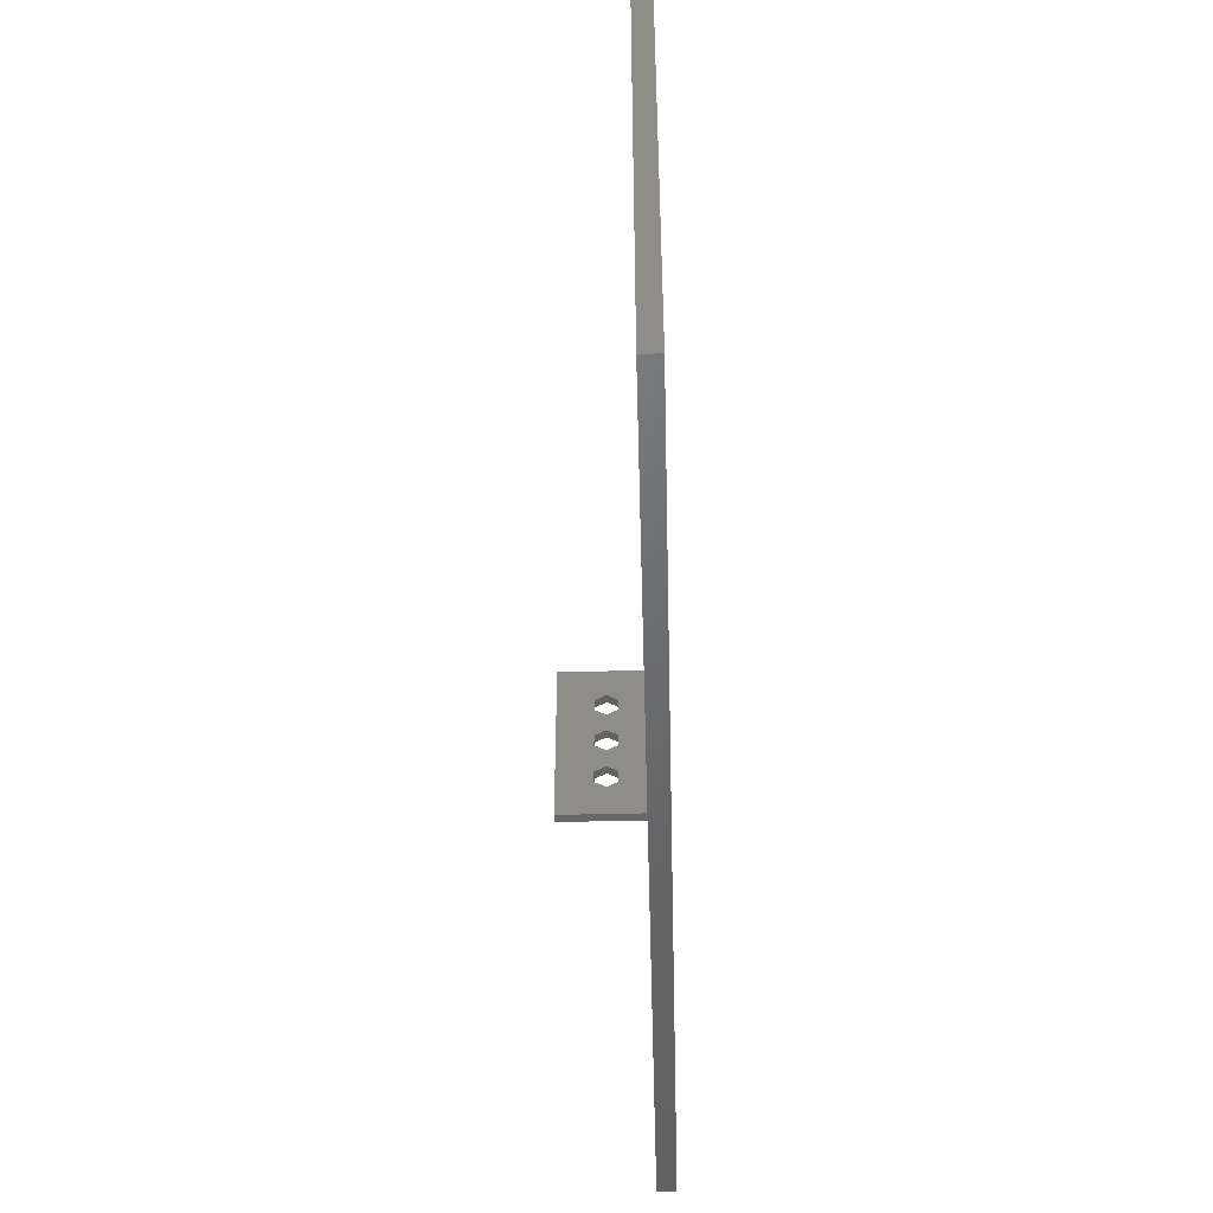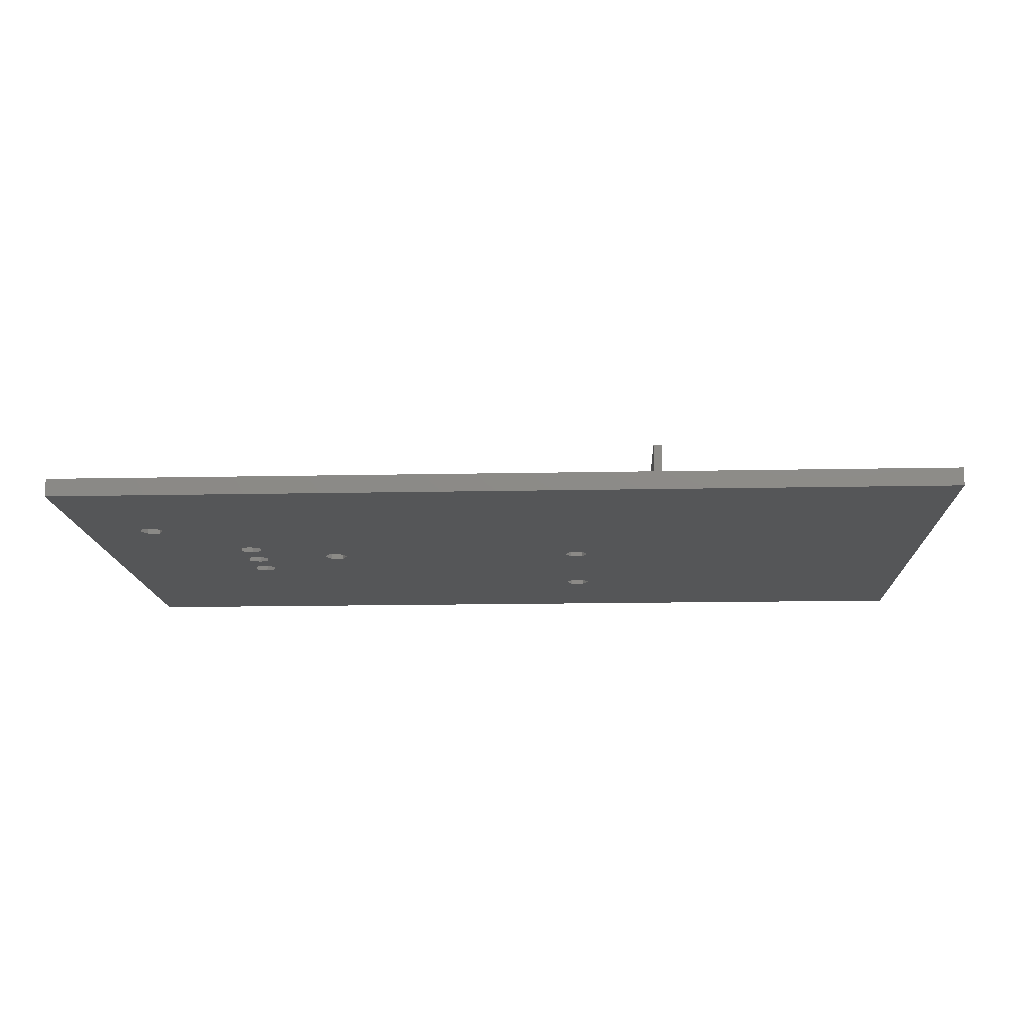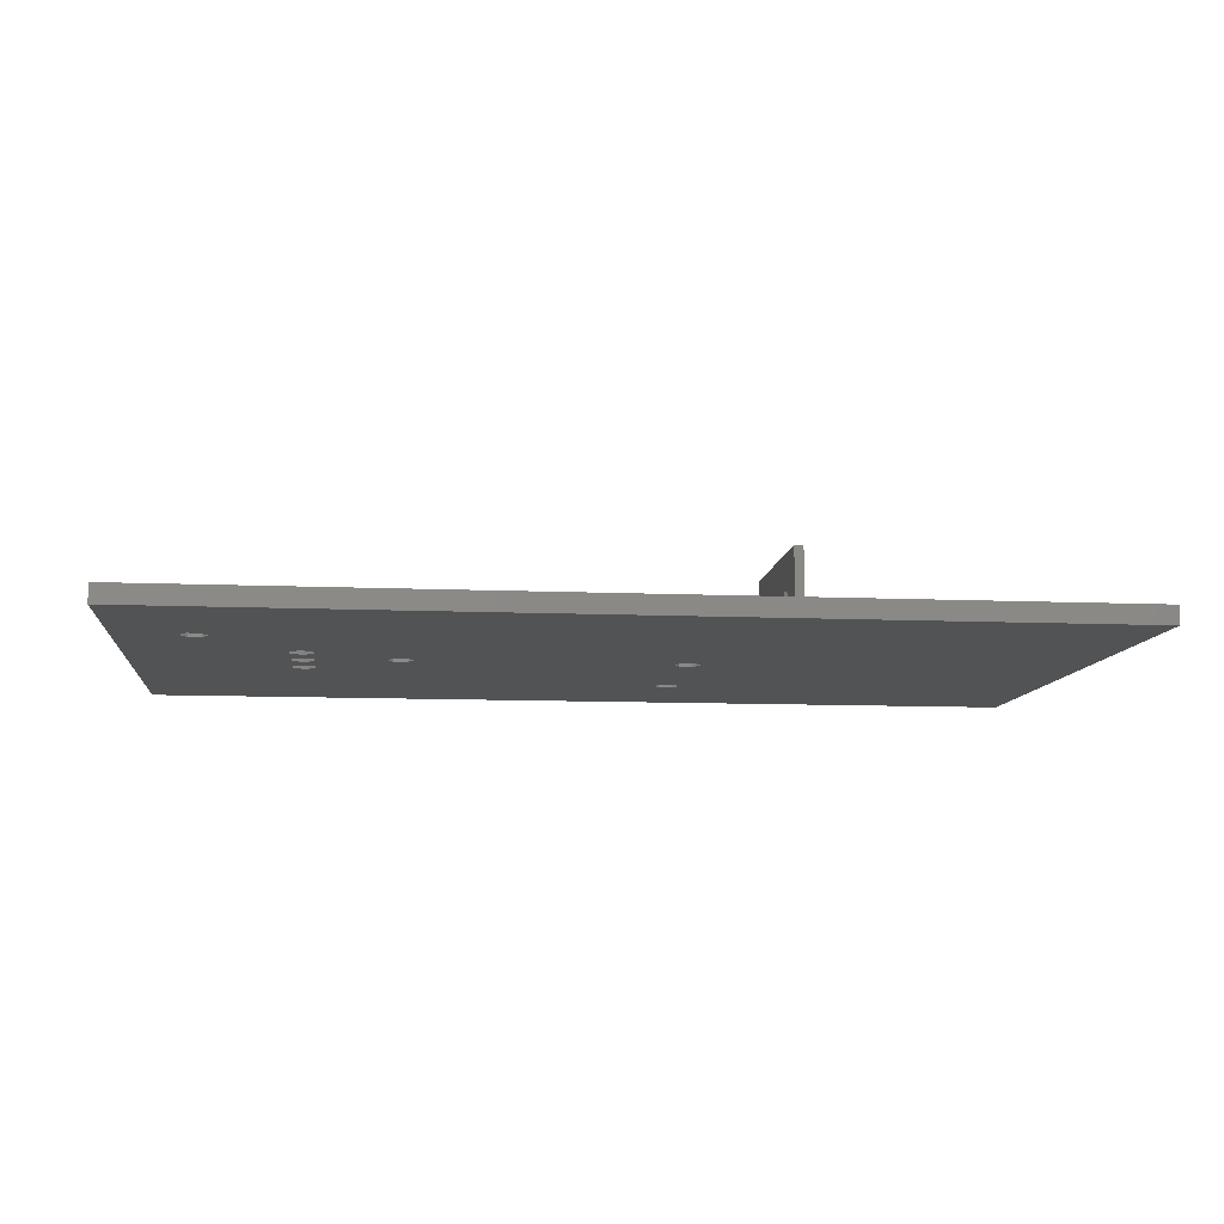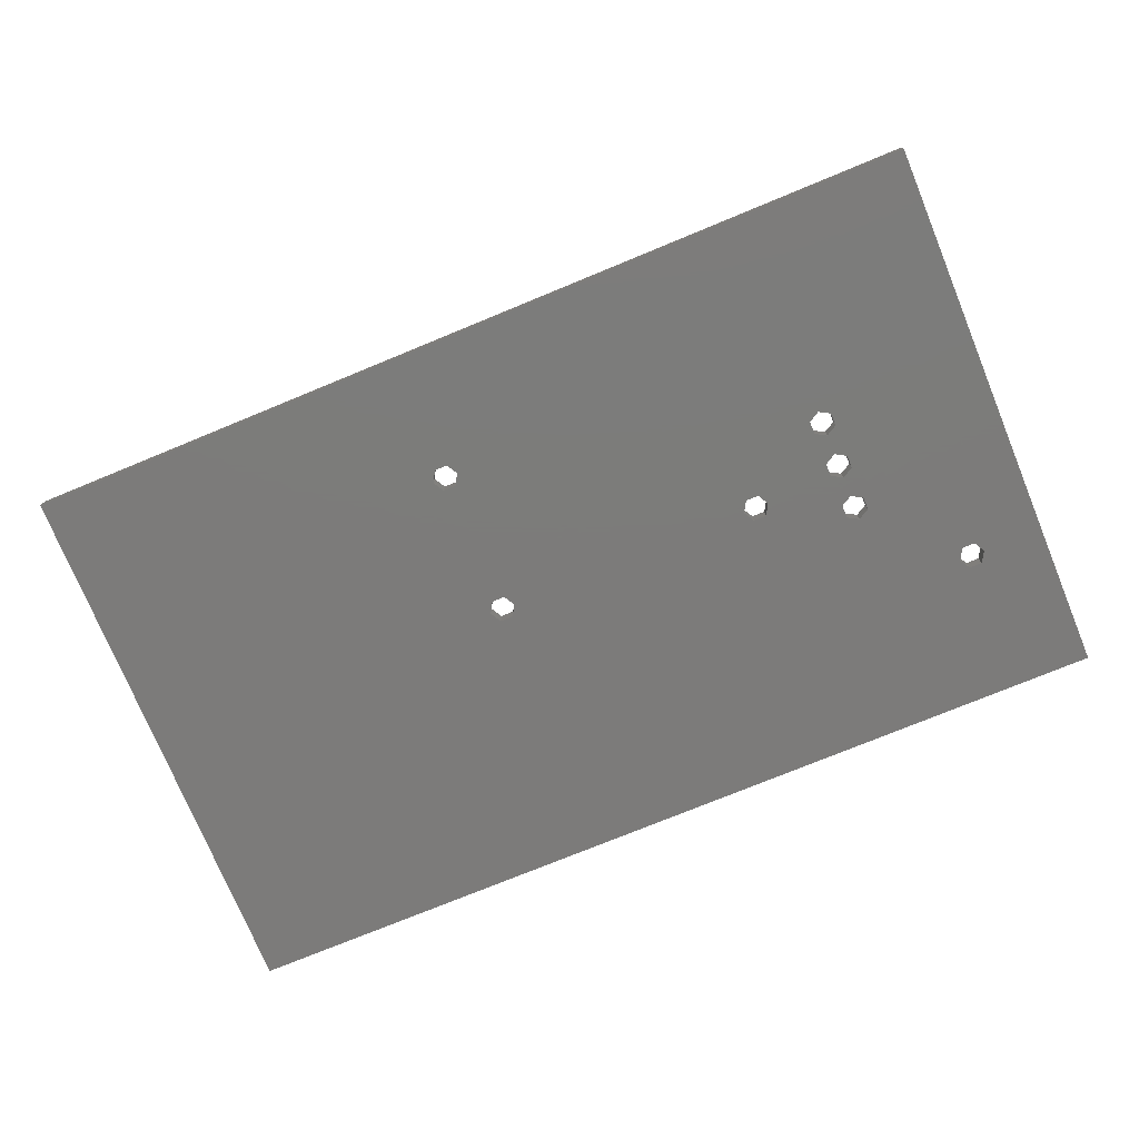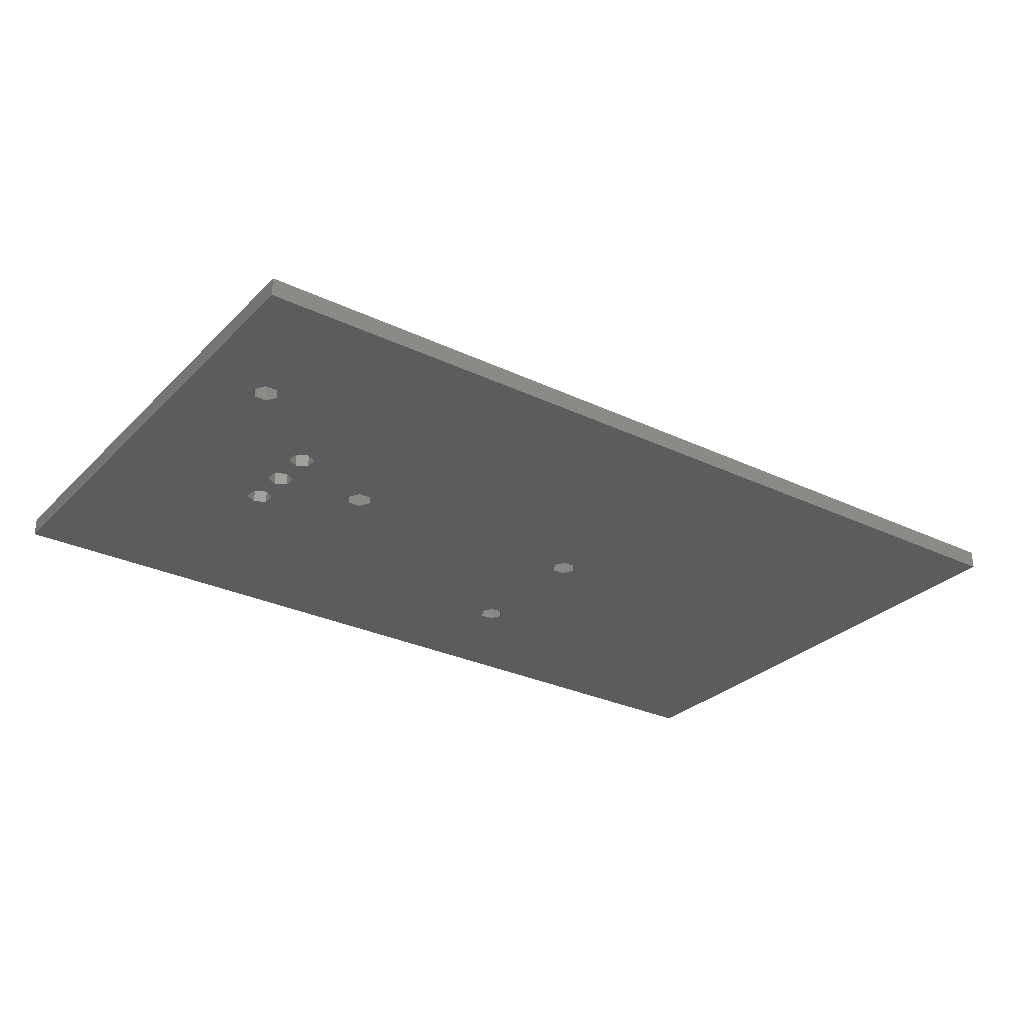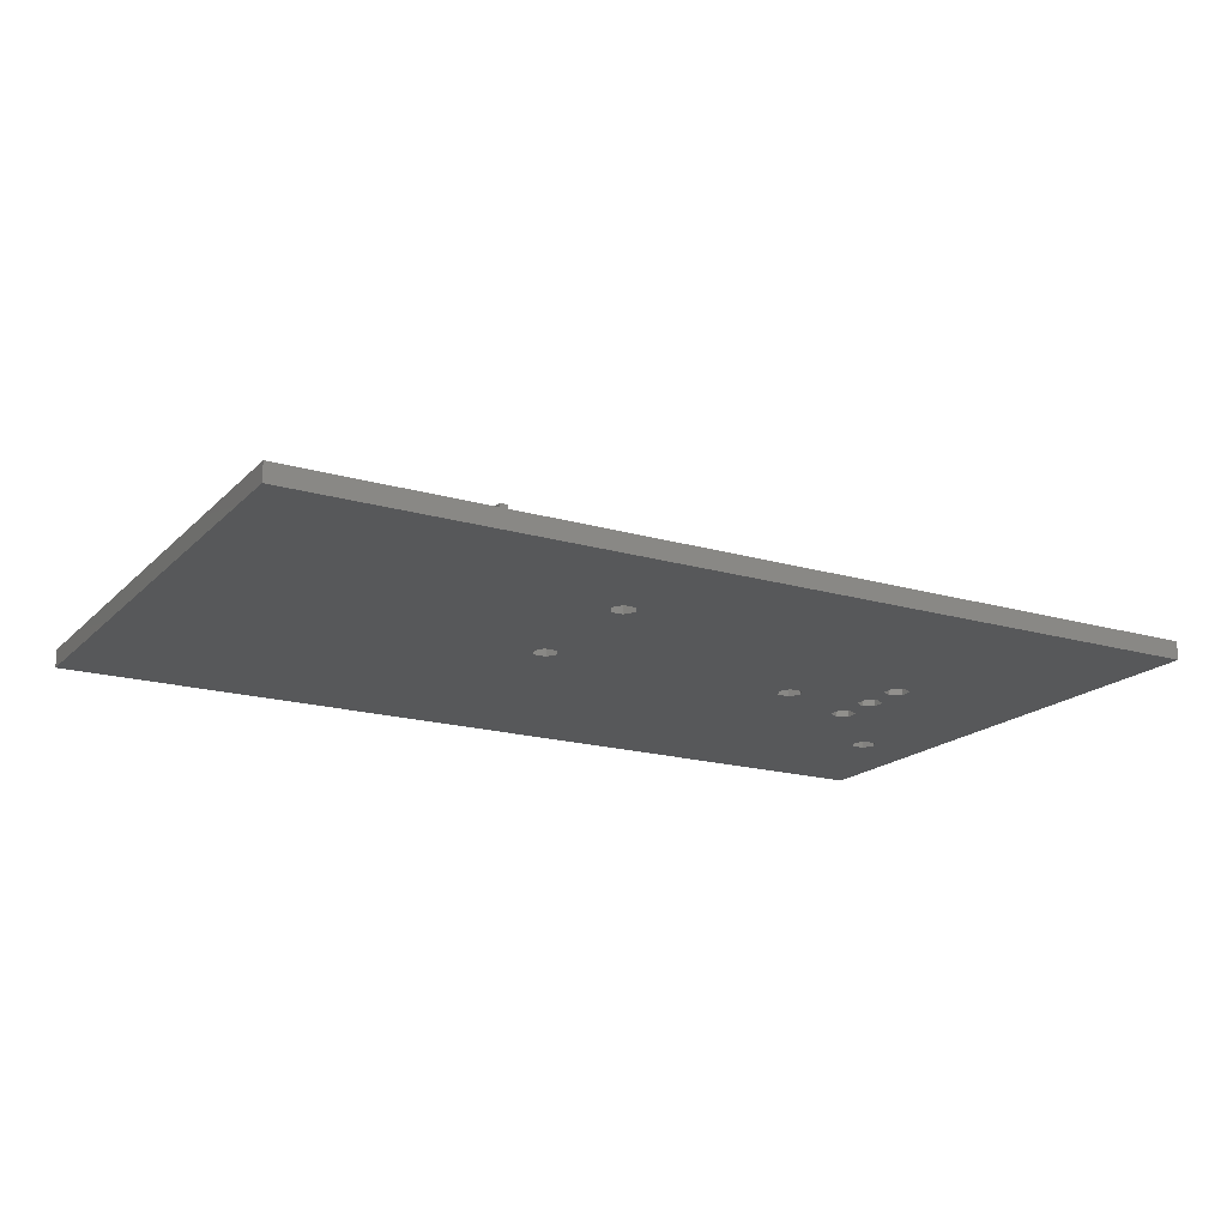
<metadata>
{"format":"stl","ext":"stl","renderer":"f3d","projection":"perspective","resolution":1024,"background":"white","views":[{"elev":-48.7,"azim":91.6,"up":"+Y"},{"elev":-14.7,"azim":-177.4,"up":"+Z"},{"elev":-9.9,"azim":173.5,"up":"+Z"},{"elev":-75.0,"azim":22.4,"up":"+Z"},{"elev":-29.3,"azim":144.8,"up":"+Z"},{"elev":-18.2,"azim":-29.6,"up":"+Z"}]}
</metadata>
<code>
# stl→obj: 136 verts, 308 faces
v -25 20 -0.5
v -25 20 0.5
v -25 50 -0.5
v -25 50 0.5
v 25 20 -0.5
v 25 20 0.5
v -3.65 35.61 -0.5
v 10.65 35.61 -0.5
v 25 50 -0.5
v -4.7 27 -0.5
v -4.35 26.39 -0.5
v -3.65 26.39 -0.5
v -3.3 35 -0.5
v -3.65 34.39 -0.5
v -4.35 27.61 -0.5
v -3.65 27.61 -0.5
v -3.3 27 -0.5
v -4.7 35 -0.5
v -4.35 34.39 -0.5
v 11.35 34.39 -0.5
v 10.65 34.39 -0.5
v -4.35 35.61 -0.5
v 10.3 35 -0.5
v 11.35 35.61 -0.5
v 15.39 37.37 -0.5
v 11.7 35 -0.5
v 16.61 31.65 -0.5
v 16 31.3 -0.5
v 15.39 31.65 -0.5
v 15.39 32.35 -0.5
v 16 35.21 -0.5
v 20.65 42.61 -0.5
v 21.35 42.61 -0.5
v 16.61 34.16 -0.5
v 16 33.81 -0.5
v 21.7 42 -0.5
v 21.35 41.39 -0.5
v 16.61 32.35 -0.5
v 15.39 34.16 -0.5
v 16.61 37.37 -0.5
v 16.61 36.67 -0.5
v 15.39 34.86 -0.5
v 16 32.7 -0.5
v 20.65 41.39 -0.5
v 20.3 42 -0.5
v 16 36.32 -0.5
v 15.39 36.67 -0.5
v 16 37.72 -0.5
v 16.61 34.86 -0.5
v 25 50 0.5
v -4.35 26.39 0.5
v 10.65 34.39 0.5
v -8.75 30 0.5
v -9.25 30 0.5
v -9.25 40 0.5
v -8.75 40 0.5
v -4.35 34.39 0.5
v -3.65 26.39 0.5
v -3.65 35.61 0.5
v -3.3 35 0.5
v -4.7 27 0.5
v -3.3 27 0.5
v -4.35 27.61 0.5
v -3.65 27.61 0.5
v -3.65 34.39 0.5
v 10.65 35.61 0.5
v 11.35 35.61 0.5
v 15.39 32.35 0.5
v 16 32.7 0.5
v 16.61 34.16 0.5
v 16 35.21 0.5
v 16.61 34.86 0.5
v 20.3 42 0.5
v 11.35 34.39 0.5
v 10.3 35 0.5
v 11.7 35 0.5
v 20.65 42.61 0.5
v 21.35 42.61 0.5
v 15.39 31.65 0.5
v 16 31.3 0.5
v 15.39 34.16 0.5
v 21.7 42 0.5
v 16.61 32.35 0.5
v 20.65 41.39 0.5
v 16.61 31.65 0.5
v 16 33.81 0.5
v 15.39 34.86 0.5
v 15.39 36.67 0.5
v 16.61 36.67 0.5
v 16 37.72 0.5
v 16.61 37.37 0.5
v 16 36.32 0.5
v 15.39 37.37 0.5
v 21.35 41.39 0.5
v -4.35 35.61 0.5
v -4.7 35 0.5
v -9.25 30 5
v -8.75 30 5
v -9.25 35.36 1.894
v -9.25 34.66 1.894
v -9.25 35.36 3.106
v -9.25 40 5
v -9.25 31.8 2.5
v -9.25 37.87 1.894
v -9.25 37.17 1.894
v -9.25 32.15 1.894
v -9.25 32.85 1.894
v -9.25 34.31 2.5
v -9.25 32.85 3.106
v -9.25 35.71 2.5
v -9.25 34.66 3.106
v -9.25 33.2 2.5
v -9.25 32.15 3.106
v -9.25 37.17 3.106
v -9.25 36.82 2.5
v -9.25 37.87 3.106
v -9.25 38.22 2.5
v -8.75 32.15 1.894
v -8.75 37.17 1.894
v -8.75 35.71 2.5
v -8.75 32.85 1.894
v -8.75 35.36 1.894
v -8.75 34.66 1.894
v -8.75 31.8 2.5
v -8.75 33.2 2.5
v -8.75 32.15 3.106
v -8.75 35.36 3.106
v -8.75 32.85 3.106
v -8.75 34.31 2.5
v -8.75 34.66 3.106
v -8.75 40 5
v -8.75 37.17 3.106
v -8.75 37.87 3.106
v -8.75 37.87 1.894
v -8.75 36.82 2.5
v -8.75 38.22 2.5
f 1 2 3
f 3 2 4
f 2 1 5
f 6 2 5
f 7 3 5
f 8 3 9
f 1 3 10
f 1 10 11
f 1 11 5
f 11 12 5
f 13 5 14
f 15 3 16
f 17 16 5
f 10 3 15
f 16 3 18
f 16 18 19
f 16 19 5
f 19 14 5
f 20 5 21
f 22 3 7
f 13 7 5
f 18 3 22
f 21 3 23
f 5 3 21
f 8 9 24
f 25 20 9
f 20 26 9
f 26 24 9
f 23 3 8
f 27 5 28
f 29 20 30
f 31 9 32
f 5 20 29
f 5 29 28
f 32 9 33
f 34 30 35
f 33 9 36
f 37 27 38
f 30 20 39
f 40 9 41
f 20 42 39
f 30 39 35
f 43 30 34
f 37 38 44
f 31 32 45
f 41 42 46
f 42 20 47
f 48 25 9
f 20 25 47
f 44 34 49
f 42 47 46
f 31 42 41
f 31 41 9
f 48 9 40
f 44 43 34
f 38 43 44
f 5 27 37
f 5 37 36
f 5 36 9
f 44 49 45
f 17 5 12
f 31 45 49
f 3 4 9
f 9 4 50
f 51 2 6
f 52 4 6
f 53 54 6
f 4 2 54
f 4 54 55
f 4 56 6
f 4 55 56
f 57 53 6
f 58 51 6
f 54 2 51
f 59 60 6
f 54 51 61
f 62 58 6
f 54 61 63
f 54 64 6
f 54 63 64
f 65 57 6
f 66 67 50
f 64 62 6
f 60 65 6
f 68 69 70
f 71 72 73
f 74 52 6
f 75 4 52
f 66 4 75
f 67 76 50
f 50 4 66
f 77 78 50
f 79 76 6
f 76 74 6
f 80 79 6
f 68 76 79
f 71 73 77
f 81 76 68
f 71 77 50
f 82 83 6
f 84 69 83
f 85 80 6
f 86 81 68
f 87 76 81
f 88 76 87
f 84 73 72
f 89 87 71
f 70 86 68
f 90 91 50
f 83 85 6
f 92 88 87
f 93 76 88
f 50 76 93
f 91 89 50
f 50 93 90
f 89 92 87
f 50 89 71
f 78 82 50
f 94 84 83
f 84 70 69
f 50 82 6
f 94 83 82
f 84 72 70
f 56 59 6
f 56 95 59
f 56 96 95
f 56 57 96
f 56 53 57
f 6 5 9
f 50 6 9
f 15 63 61
f 10 15 61
f 61 51 11
f 10 61 11
f 16 64 63
f 15 16 63
f 62 64 17
f 17 64 16
f 62 17 58
f 58 17 12
f 58 12 51
f 51 12 11
f 22 95 96
f 18 22 96
f 96 57 19
f 18 96 19
f 7 59 95
f 22 7 95
f 60 59 13
f 13 59 7
f 60 13 65
f 65 13 14
f 65 14 57
f 57 14 19
f 8 66 75
f 23 8 75
f 75 52 21
f 23 75 21
f 24 67 66
f 8 24 66
f 76 67 26
f 26 67 24
f 76 26 74
f 74 26 20
f 74 20 52
f 52 20 21
f 43 69 68
f 30 43 68
f 30 68 79
f 29 30 79
f 38 83 69
f 43 38 69
f 83 38 85
f 85 38 27
f 85 27 80
f 80 27 28
f 80 28 79
f 79 28 29
f 31 71 87
f 42 31 87
f 42 87 81
f 39 42 81
f 49 72 71
f 31 49 71
f 72 49 70
f 70 49 34
f 70 34 86
f 86 34 35
f 86 35 81
f 81 35 39
f 48 90 93
f 25 48 93
f 25 93 88
f 47 25 88
f 40 91 90
f 48 40 90
f 91 40 89
f 89 40 41
f 89 41 92
f 92 41 46
f 92 46 88
f 88 46 47
f 32 77 73
f 45 32 73
f 73 84 44
f 45 73 44
f 33 78 77
f 32 33 77
f 82 78 36
f 36 78 33
f 82 36 94
f 94 36 37
f 94 37 84
f 84 37 44
f 97 54 53
f 98 97 53
f 99 55 100
f 101 97 102
f 54 97 103
f 104 55 105
f 54 103 106
f 54 106 55
f 106 107 55
f 108 109 97
f 110 55 99
f 108 97 111
f 100 112 108
f 103 97 113
f 112 109 108
f 113 97 109
f 114 110 102
f 111 97 101
f 110 101 102
f 105 110 115
f 55 110 105
f 114 102 116
f 55 104 102
f 104 117 102
f 117 116 102
f 115 110 114
f 100 55 107
f 112 100 107
f 118 53 56
f 119 120 56
f 121 118 56
f 98 53 118
f 122 123 56
f 98 118 124
f 125 121 123
f 98 124 126
f 127 120 119
f 98 126 128
f 123 128 125
f 129 98 128
f 123 129 128
f 129 130 98
f 120 122 56
f 131 98 130
f 132 133 131
f 131 130 127
f 123 121 56
f 134 119 56
f 132 127 135
f 131 127 132
f 131 133 56
f 133 136 56
f 136 134 56
f 119 135 127
f 55 102 56
f 56 102 131
f 102 97 98
f 131 102 98
f 118 106 124
f 124 106 103
f 126 124 113
f 113 124 103
f 128 126 109
f 109 126 113
f 112 125 128
f 109 112 128
f 121 125 112
f 107 121 112
f 118 121 107
f 106 118 107
f 130 129 111
f 111 129 108
f 123 100 129
f 129 100 108
f 127 130 101
f 101 130 111
f 110 120 127
f 101 110 127
f 122 120 110
f 99 122 110
f 123 122 99
f 100 123 99
f 132 135 114
f 114 135 115
f 119 105 135
f 135 105 115
f 133 132 116
f 116 132 114
f 117 136 133
f 116 117 133
f 134 136 117
f 104 134 117
f 119 134 104
f 105 119 104

</code>
